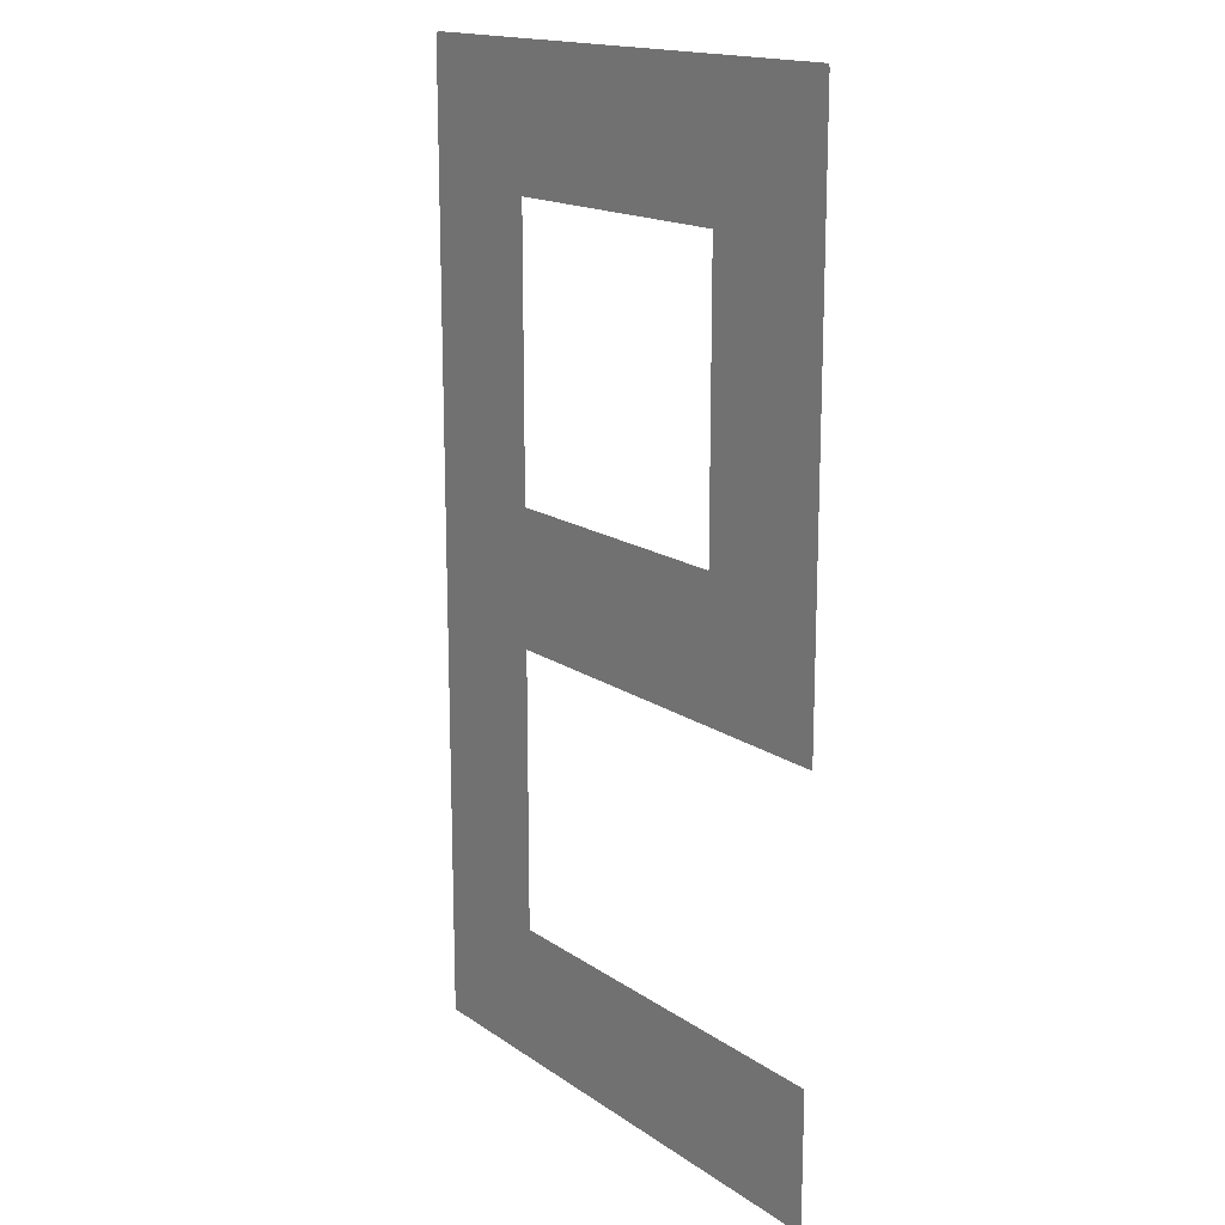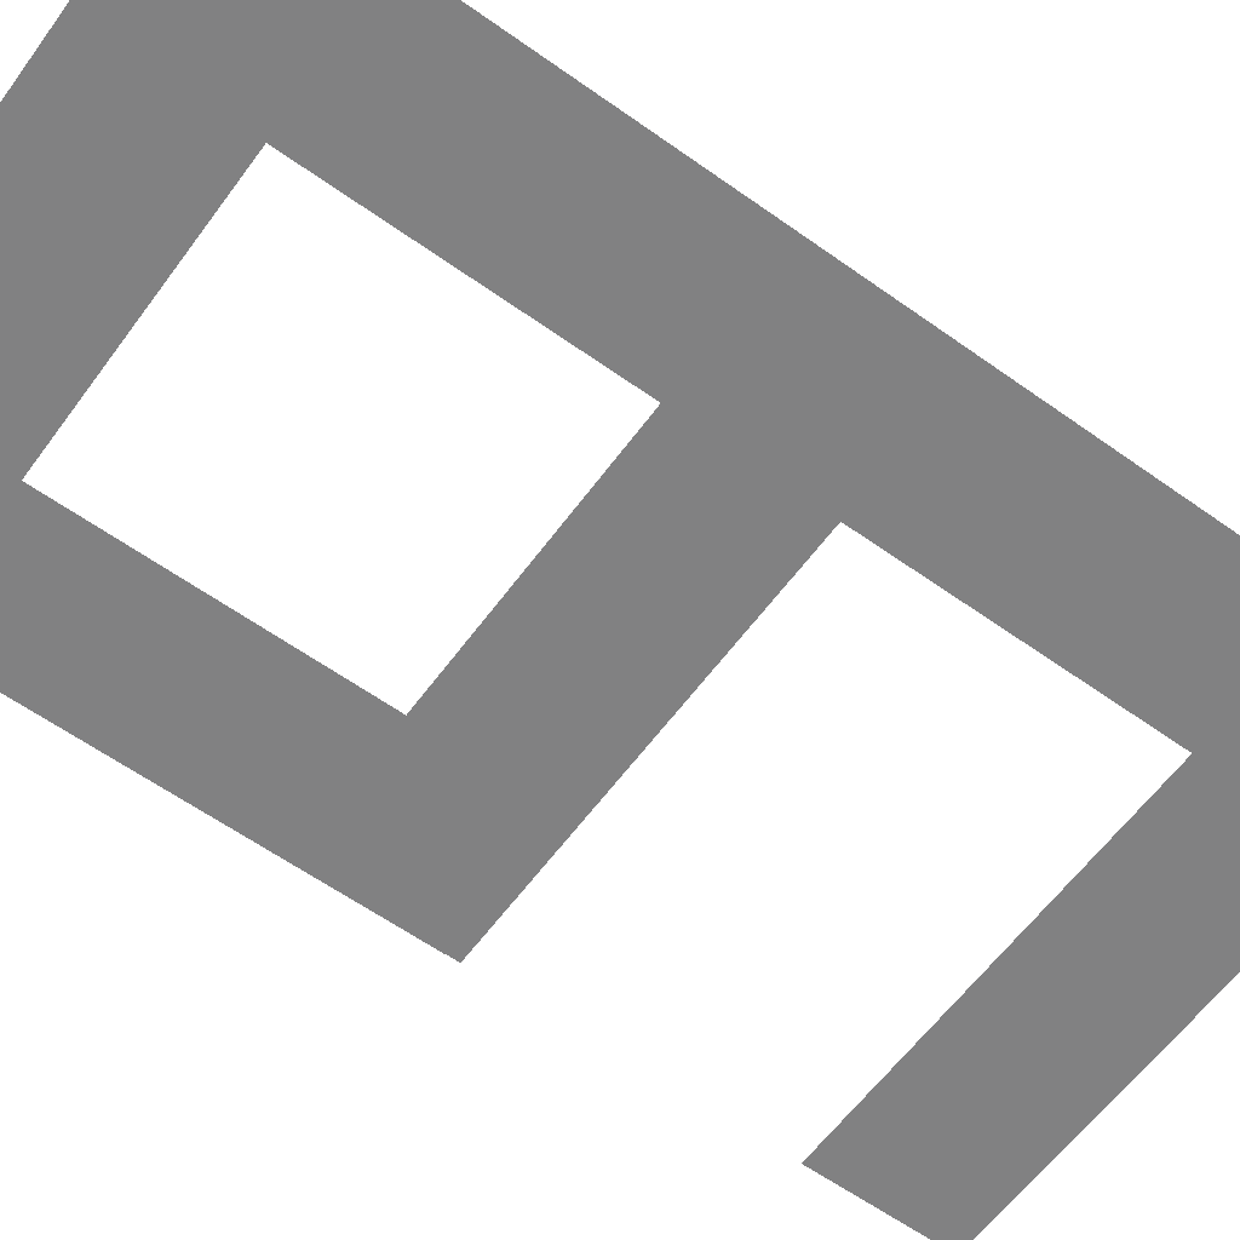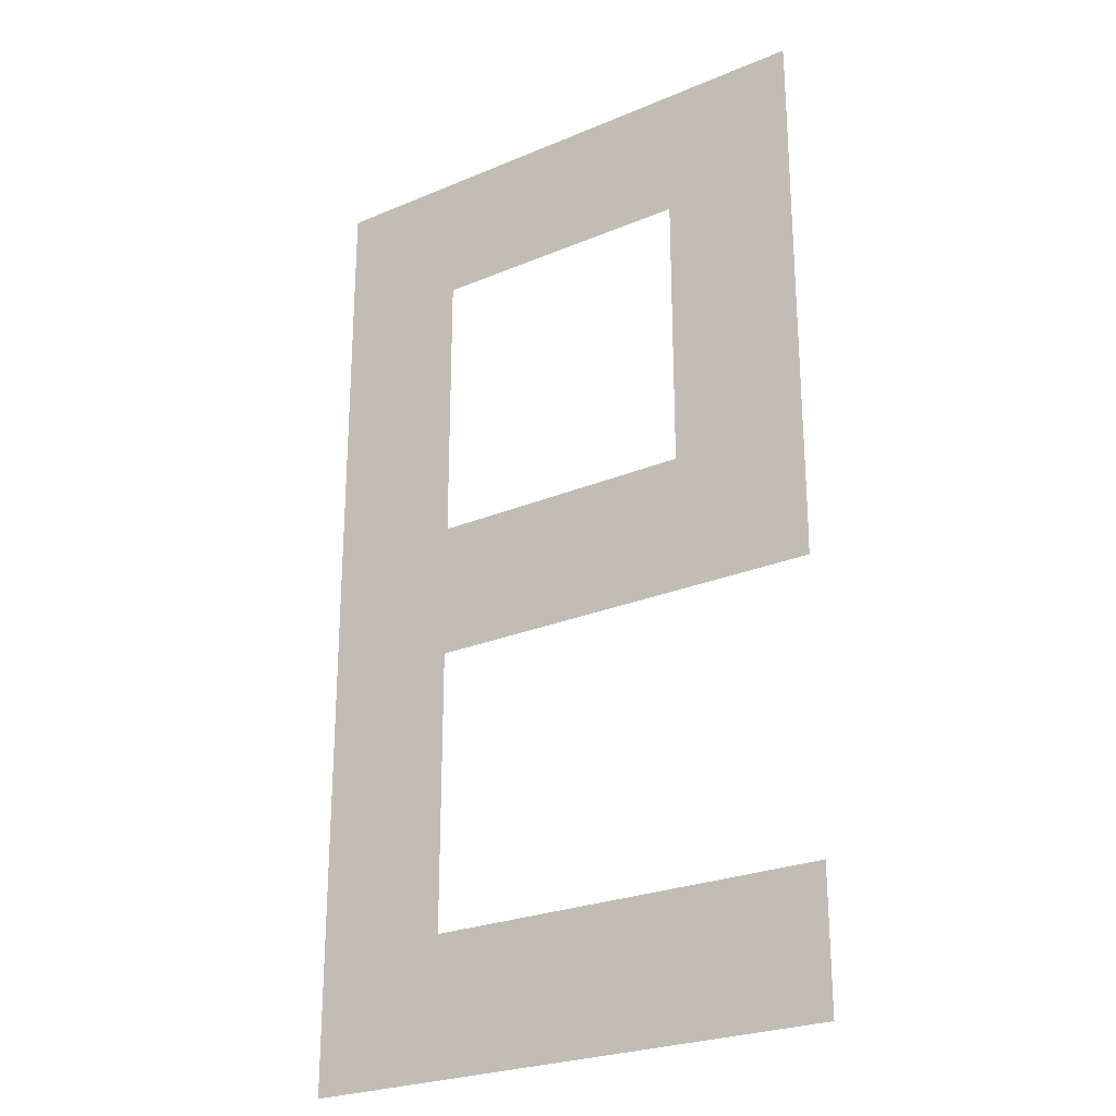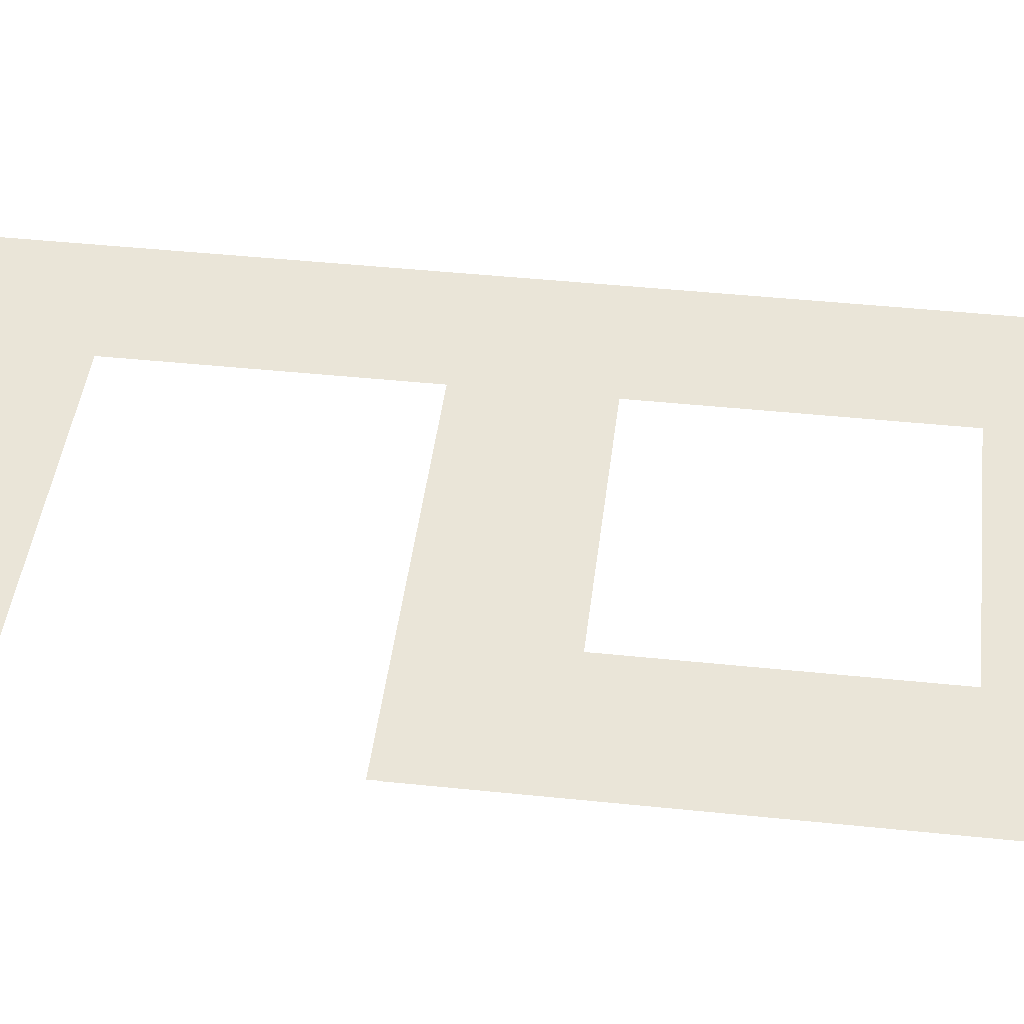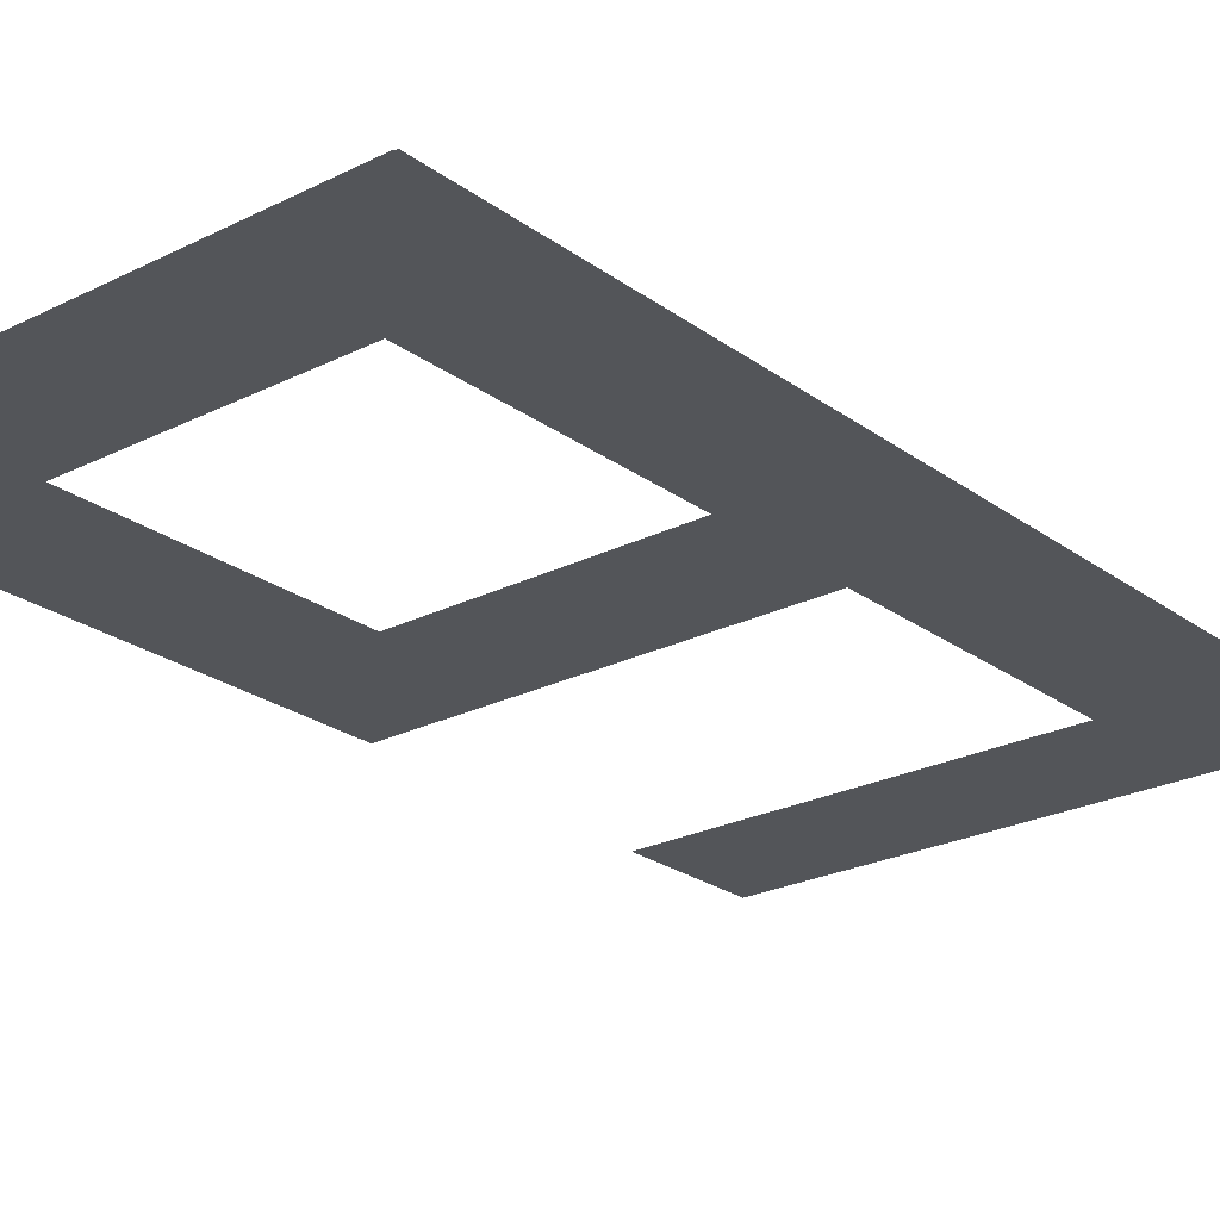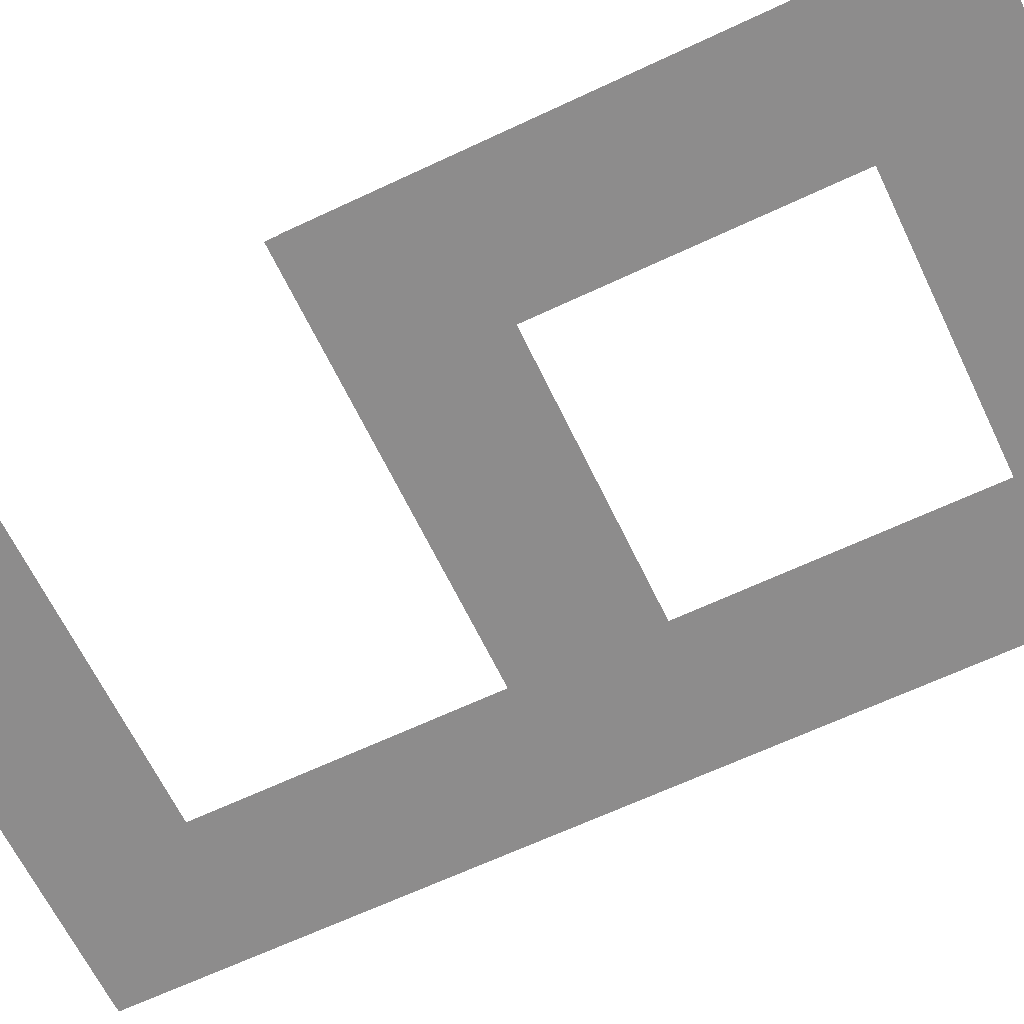
<metadata>
{"format":"obj","ext":"obj","renderer":"f3d","projection":"perspective","resolution":1024,"background":"white","views":[{"elev":16.4,"azim":53.8,"up":"+Y"},{"elev":-60.4,"azim":-126.1,"up":"+Z"},{"elev":-25.2,"azim":34.3,"up":"+Y"},{"elev":44.7,"azim":96.9,"up":"+Z"},{"elev":-24.1,"azim":-140.2,"up":"+Z"},{"elev":-64.3,"azim":115.5,"up":"+Z"}]}
</metadata>
<code>
g default
v 0.1486 0.06857 0
v 0.4328 0.06857 0
v 0.1486 2.096 0
v 0.4328 2.096 0
g pasted__pasted__pasted__pPlane1 pasted__pasted__group57 pasted__group59 group61
f 1 2 3
f 3 2 4
g default
v 1.28 0.3519 0
v 0.1538 0.3519 0
v 1.28 0.06769 0
v 0.1538 0.06769 0
g pasted__pasted__group57 pasted__group59 group61 pasted__pasted__pasted__pasted__pPlane2 pasted__pasted__pasted__group12
f 5 6 7
f 7 6 8
g default
v 1.28 2.098 0
v 0.1538 2.098 0
v 1.28 1.814 0
v 0.1538 1.814 0
g pasted__pasted__group57 pasted__group59 group61 pasted__pasted__pasted__pasted__pasted__pPlane2 pasted__pasted__pasted__pasted__group12 pasted__pasted__pasted__group38
f 9 10 11
f 11 10 12
g default
v 1.28 1.225 0
v 0.1538 1.225 0
v 1.28 0.9407 0
v 0.1538 0.9407 0
g pasted__group59 group61 pasted__pasted__pasted__pasted__pasted__pPlane2 pasted__pasted__pasted__pasted__group12 pasted__pasted__pasted__group57 pasted__pasted__group58
f 13 14 15
f 15 14 16
g default
v 0.9965 2.092 0
v 0.9965 0.9653 0
v 1.281 2.092 0
v 1.281 0.9653 0
g group61 pasted__pasted__pasted__pasted__pasted__pasted__pPlane2 pasted__pasted__pasted__pasted__pasted__group12 pasted__pasted__pasted__pasted__group57 pasted__pasted__pasted__group58 pasted__pasted__group59 pasted__group60
f 17 18 19
f 19 18 20

</code>
